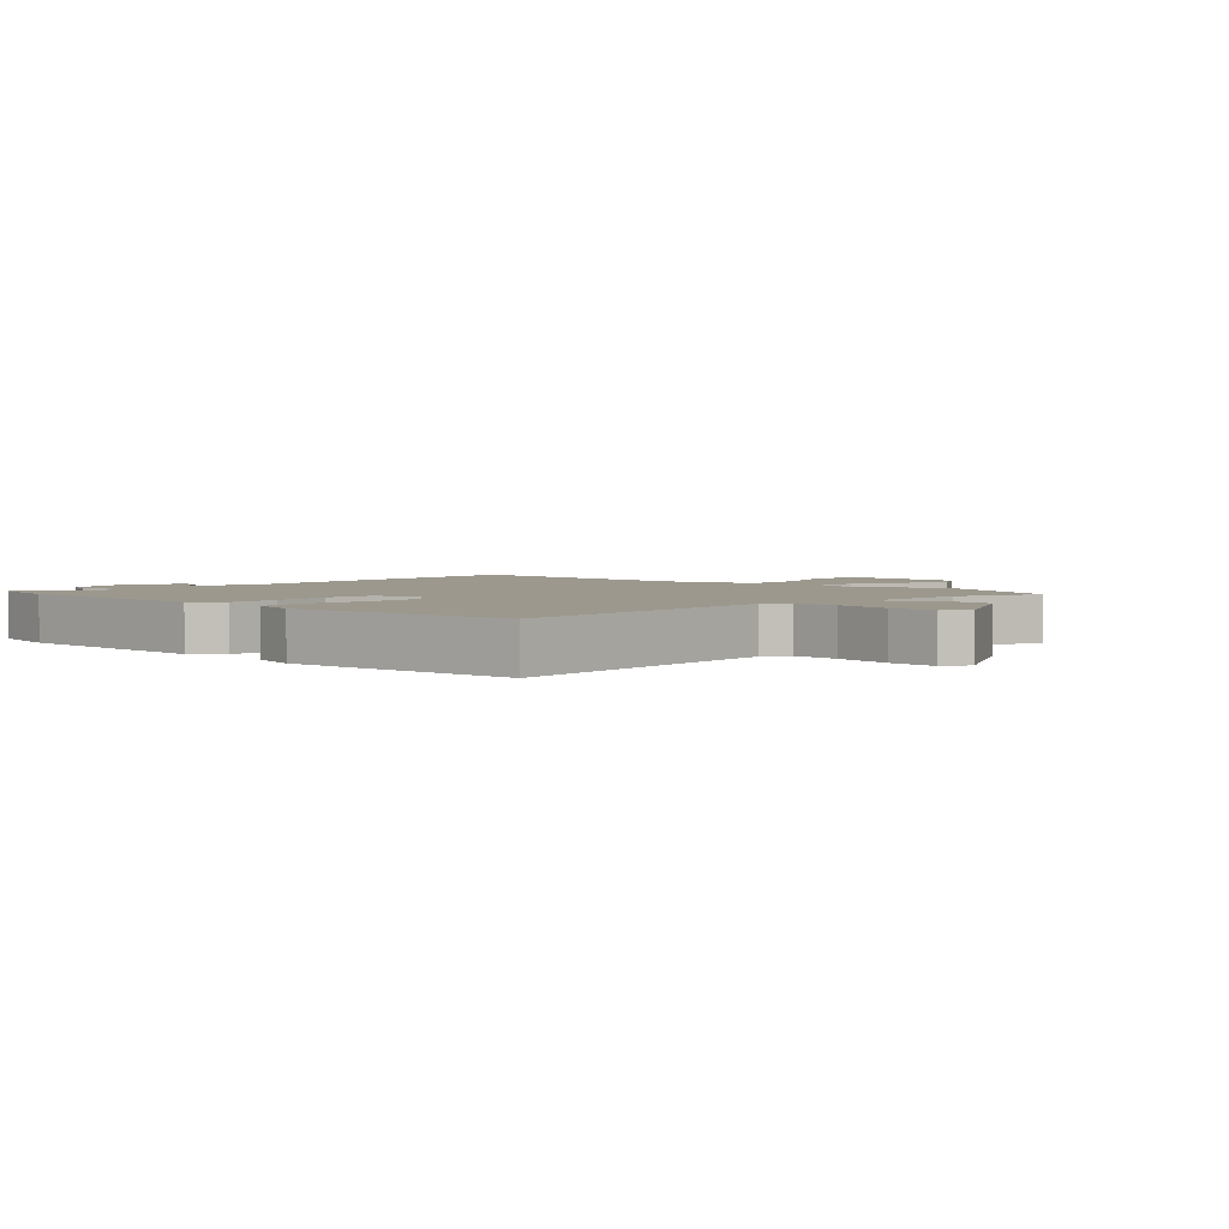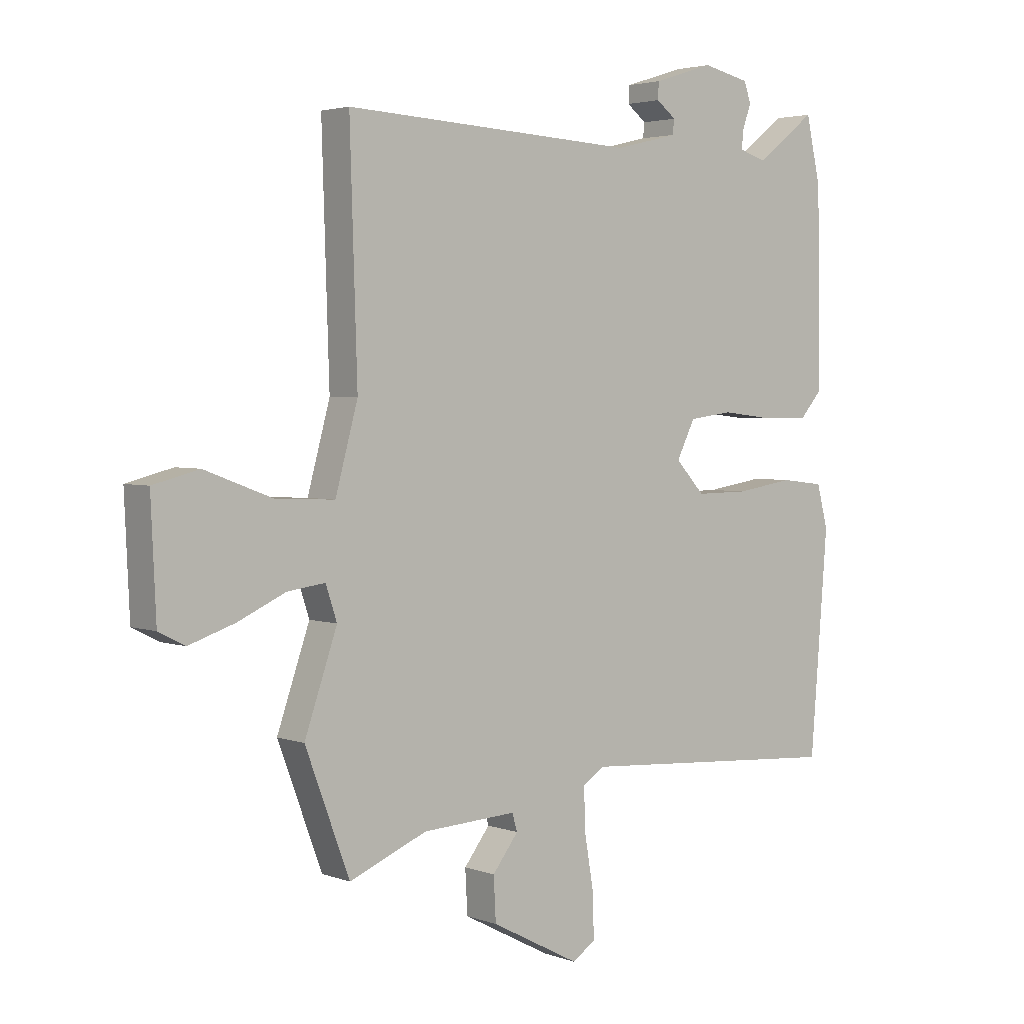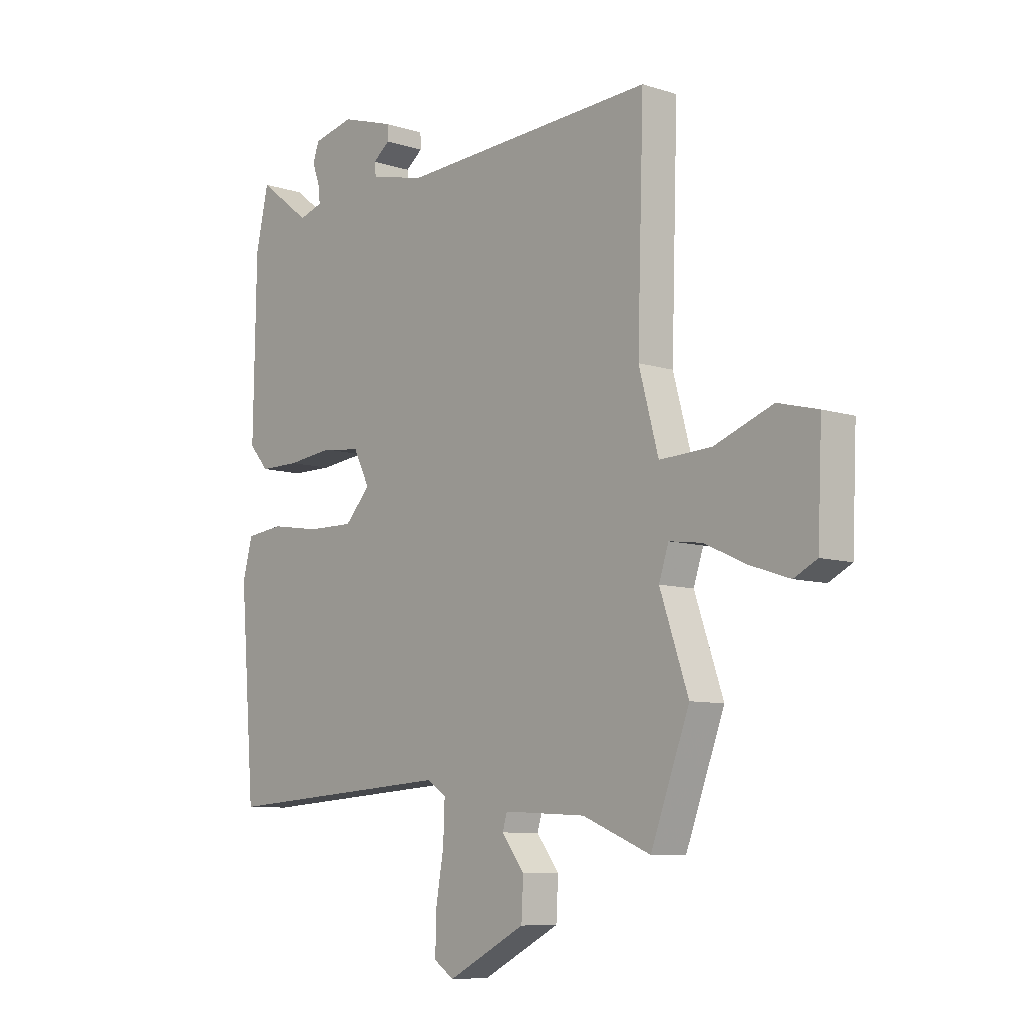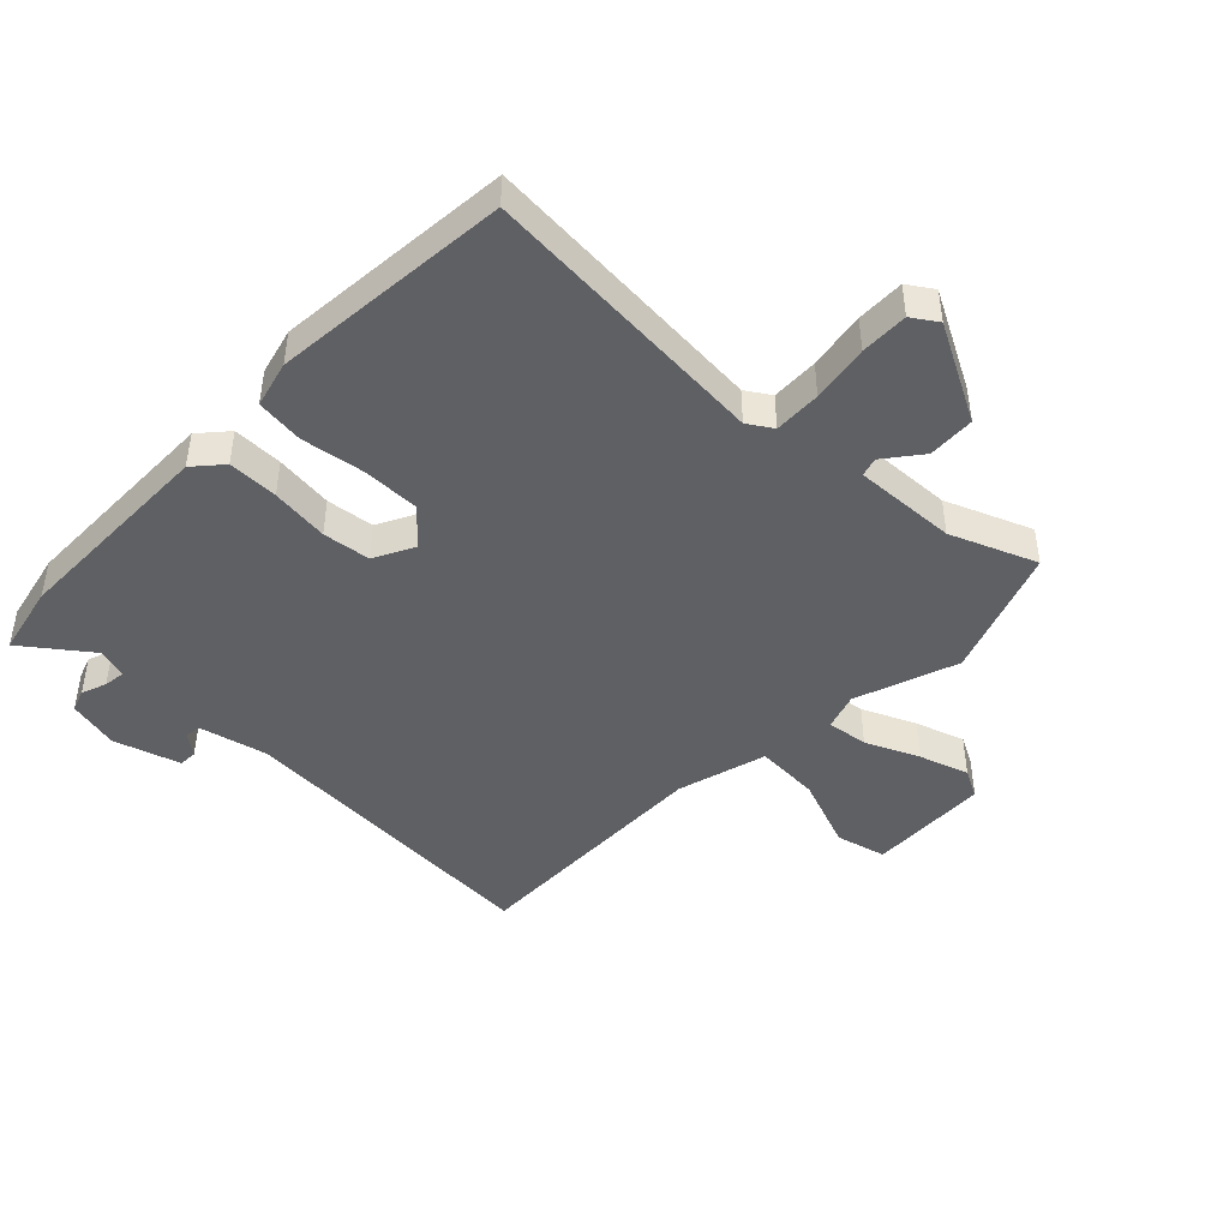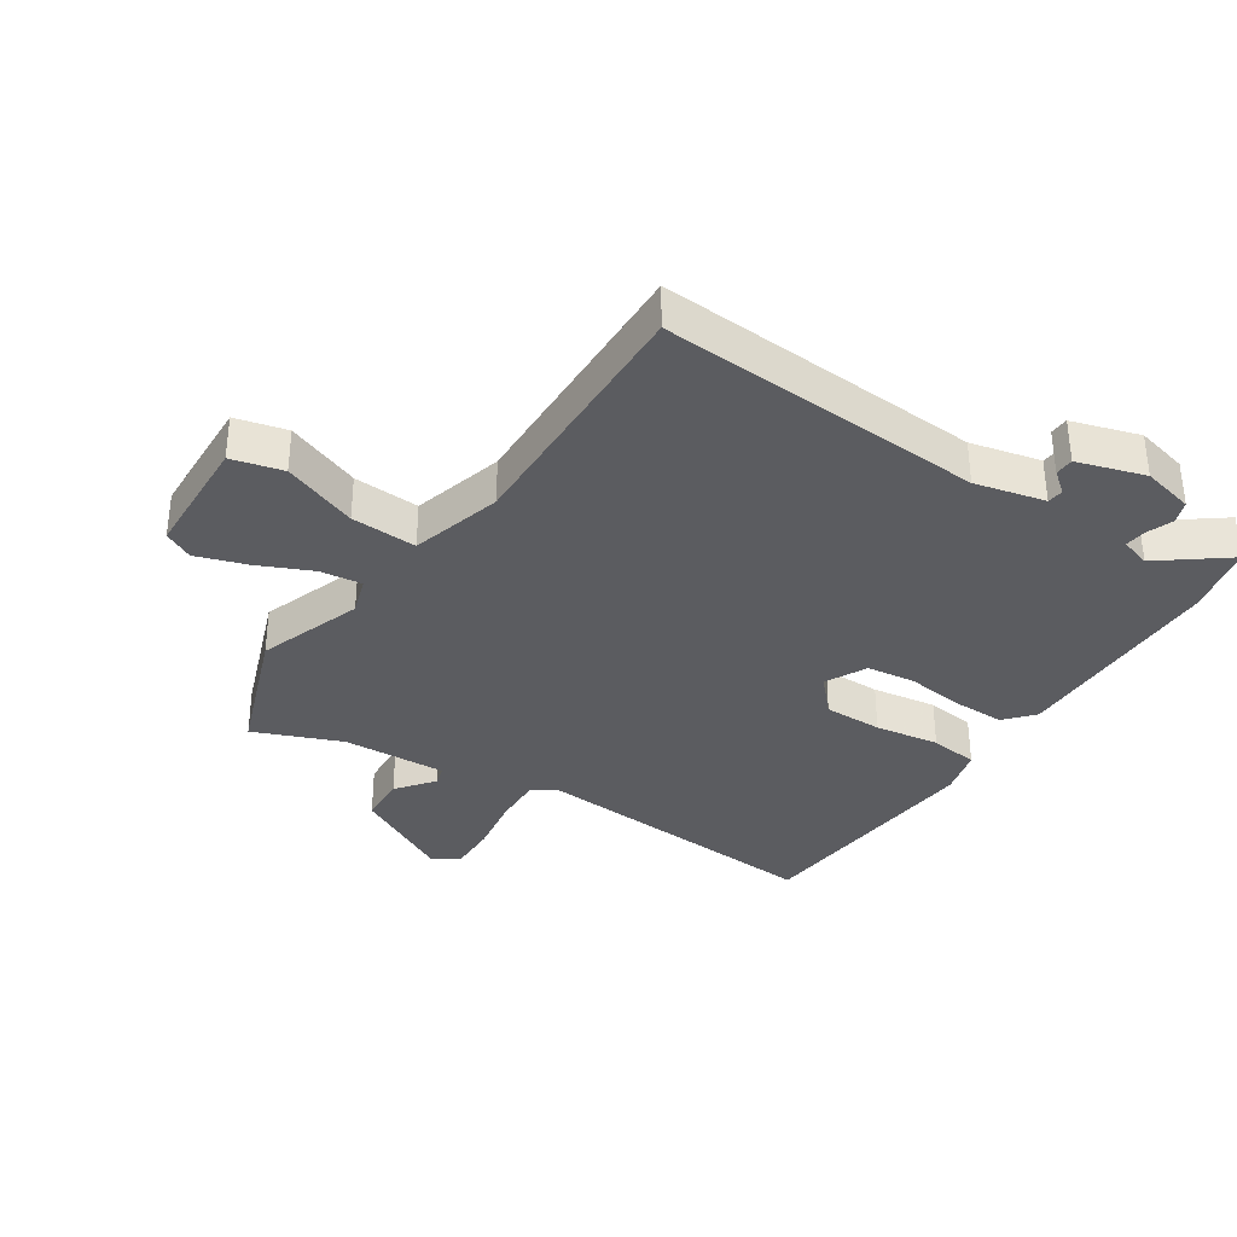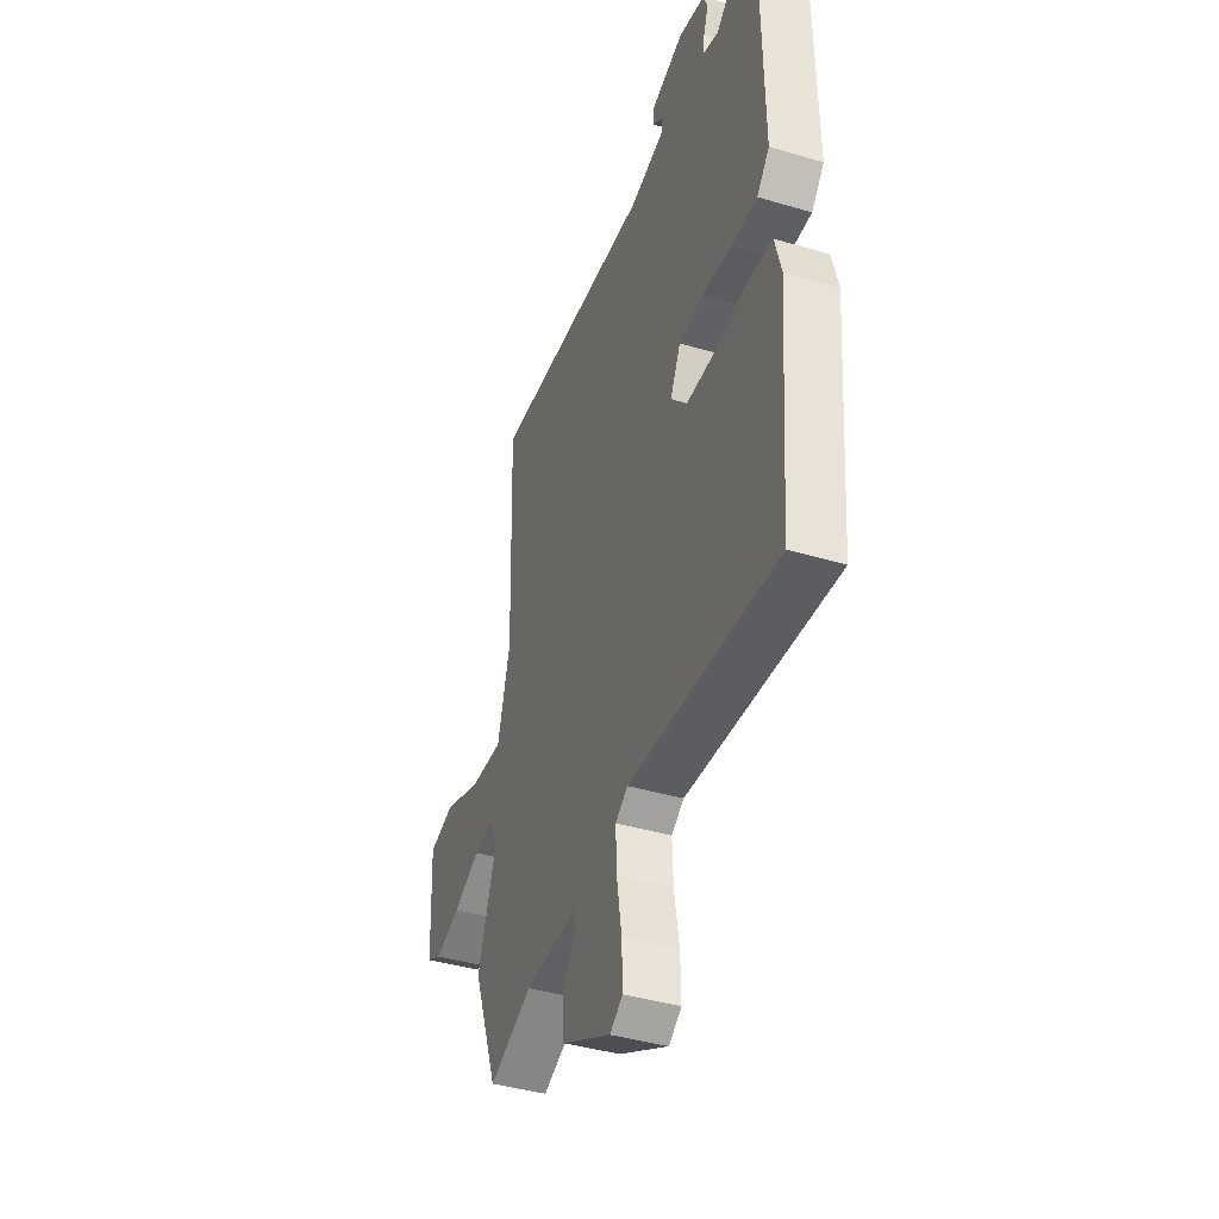
<metadata>
{"format":"obj","ext":"obj","renderer":"f3d","projection":"perspective","resolution":1024,"background":"white","views":[{"elev":3.0,"azim":133.0,"up":"+Y"},{"elev":3.2,"azim":-39.5,"up":"+Z"},{"elev":-8.4,"azim":-131.2,"up":"+Z"},{"elev":-45.0,"azim":135.4,"up":"+Y"},{"elev":-35.1,"azim":-33.6,"up":"+Y"},{"elev":-40.6,"azim":70.1,"up":"+Z"}]}
</metadata>
<code>
v -0.467 0.07 0.543
v 0.056 0.07 0.515
v 0.168 0.07 0.542
v 0.171 0.07 0.568
v 0.136 0.07 0.595
v 0.137 0.07 0.625
v 0.245 0.07 0.659
v 0.329 0.07 0.64
v 0.342 0.07 0.604
v 0.327 0.07 0.563
v 0.323 0.07 0.528
v 0.372 0.07 0.513
v 0.479 0.07 0.595
v 0.505 0.07 0.479
v 0.511 0.07 0.133
v 0.471 0.07 0.087
v 0.389 0.07 0.087
v 0.294 0.07 0.098
v 0.216 0.07 0.088
v 0.183 0.07 0.022
v 0.235 0.07 -0.034
v 0.329 0.07 -0.033
v 0.432 0.07 -0.017
v 0.51 0.07 -0.026
v 0.53 0.07 -0.102
v 0.499 0.07 -0.492
v 0.022 0.07 -0.46
v -0.018 0.07 -0.486
v -0.015 0.07 -0.563
v 0.001 0.07 -0.657
v 0.003 0.07 -0.735
v -0.038 0.07 -0.763
v -0.197 0.07 -0.68
v -0.201 0.07 -0.603
v -0.155 0.07 -0.543
v -0.164 0.07 -0.512
v -0.332 0.07 -0.521
v -0.471 0.07 -0.578
v -0.55 0.07 -0.367
v -0.492 0.07 -0.199
v -0.512 0.07 -0.139
v -0.579 0.07 -0.148
v -0.665 0.07 -0.187
v -0.746 0.07 -0.214
v -0.793 0.07 -0.19
v -0.802 0.07 0.009
v -0.72 0.07 0.03
v -0.6 0.07 -0.015
v -0.494 0.07 -0.02
v -0.454 0.07 0.127
v -0.467 0 0.543
v 0.056 0 0.515
v 0.168 0 0.542
v 0.171 0 0.568
v 0.136 0 0.595
v 0.137 0 0.625
v 0.245 0 0.659
v 0.329 0 0.64
v 0.342 0 0.604
v 0.327 0 0.563
v 0.323 0 0.528
v 0.372 0 0.513
v 0.479 0 0.595
v 0.505 0 0.479
v 0.511 0 0.133
v 0.471 0 0.087
v 0.389 0 0.087
v 0.294 0 0.098
v 0.216 0 0.088
v 0.183 0 0.022
v 0.235 0 -0.034
v 0.329 0 -0.033
v 0.432 0 -0.017
v 0.51 0 -0.026
v 0.53 0 -0.102
v 0.499 0 -0.492
v 0.022 0 -0.46
v -0.018 0 -0.486
v -0.015 0 -0.563
v 0.001 0 -0.657
v 0.003 0 -0.735
v -0.038 0 -0.763
v -0.197 0 -0.68
v -0.201 0 -0.603
v -0.155 0 -0.543
v -0.164 0 -0.512
v -0.332 0 -0.521
v -0.471 0 -0.578
v -0.55 0 -0.367
v -0.492 0 -0.199
v -0.512 0 -0.139
v -0.579 0 -0.148
v -0.665 0 -0.187
v -0.746 0 -0.214
v -0.793 0 -0.19
v -0.802 0 0.009
v -0.72 0 0.03
v -0.6 0 -0.015
v -0.494 0 -0.02
v -0.454 0 0.127
f 46 47 48
f 45 46 48
f 44 45 48
f 43 44 48
f 42 43 48
f 41 42 48 49
f 40 41 49 50
f 37 38 39 40
f 36 37 40 50
f 33 34 35
f 32 33 35
f 31 32 35
f 30 31 35
f 29 30 35
f 28 29 35 36
f 50 1 2
f 36 50 2
f 28 36 2
f 27 28 2
f 25 26 27
f 24 25 27
f 23 24 27
f 22 23 27
f 16 17 18
f 15 16 18
f 14 15 18
f 13 14 18
f 12 13 18
f 11 12 18 19
f 10 11 19 20
f 8 9 10
f 7 8 10
f 6 7 10
f 5 6 10
f 4 5 10
f 3 4 10 20
f 27 2 3 20
f 21 22 27
f 20 21 27
f 98 97 96
f 98 96 95
f 98 95 94
f 98 94 93
f 98 93 92
f 99 98 92 91
f 100 99 91 90
f 90 89 88 87
f 100 90 87 86
f 85 84 83
f 85 83 82
f 85 82 81
f 85 81 80
f 85 80 79
f 86 85 79 78
f 52 51 100
f 52 100 86
f 52 86 78
f 52 78 77
f 77 76 75
f 77 75 74
f 77 74 73
f 77 73 72
f 68 67 66
f 68 66 65
f 68 65 64
f 68 64 63
f 68 63 62
f 69 68 62 61
f 70 69 61 60
f 60 59 58
f 60 58 57
f 60 57 56
f 60 56 55
f 60 55 54
f 70 60 54 53
f 70 53 52 77
f 77 72 71
f 77 71 70
f 1 51 52 2
f 2 52 53 3
f 3 53 54 4
f 4 54 55 5
f 5 55 56 6
f 6 56 57 7
f 7 57 58 8
f 8 58 59 9
f 9 59 60 10
f 10 60 61 11
f 11 61 62 12
f 12 62 63 13
f 13 63 64 14
f 14 64 65 15
f 15 65 66 16
f 16 66 67 17
f 17 67 68 18
f 18 68 69 19
f 19 69 70 20
f 20 70 71 21
f 21 71 72 22
f 22 72 73 23
f 23 73 74 24
f 24 74 75 25
f 25 75 76 26
f 26 76 77 27
f 27 77 78 28
f 28 78 79 29
f 29 79 80 30
f 30 80 81 31
f 31 81 82 32
f 32 82 83 33
f 33 83 84 34
f 34 84 85 35
f 35 85 86 36
f 36 86 87 37
f 37 87 88 38
f 38 88 89 39
f 39 89 90 40
f 40 90 91 41
f 41 91 92 42
f 42 92 93 43
f 43 93 94 44
f 44 94 95 45
f 45 95 96 46
f 46 96 97 47
f 47 97 98 48
f 48 98 99 49
f 49 99 100 50
f 50 100 51 1

</code>
